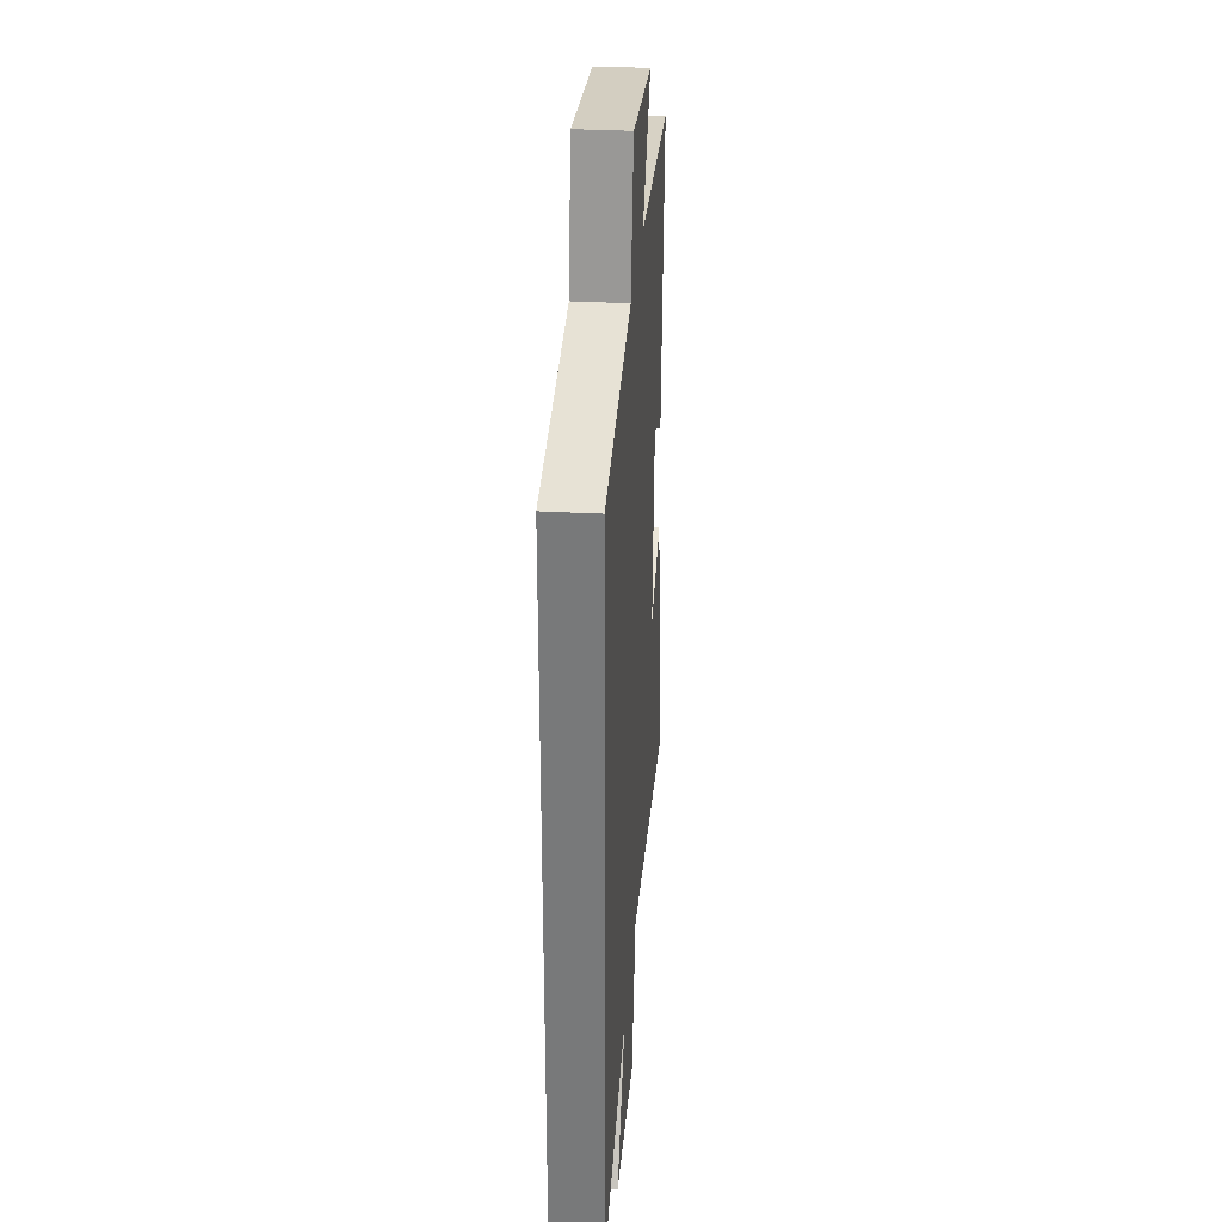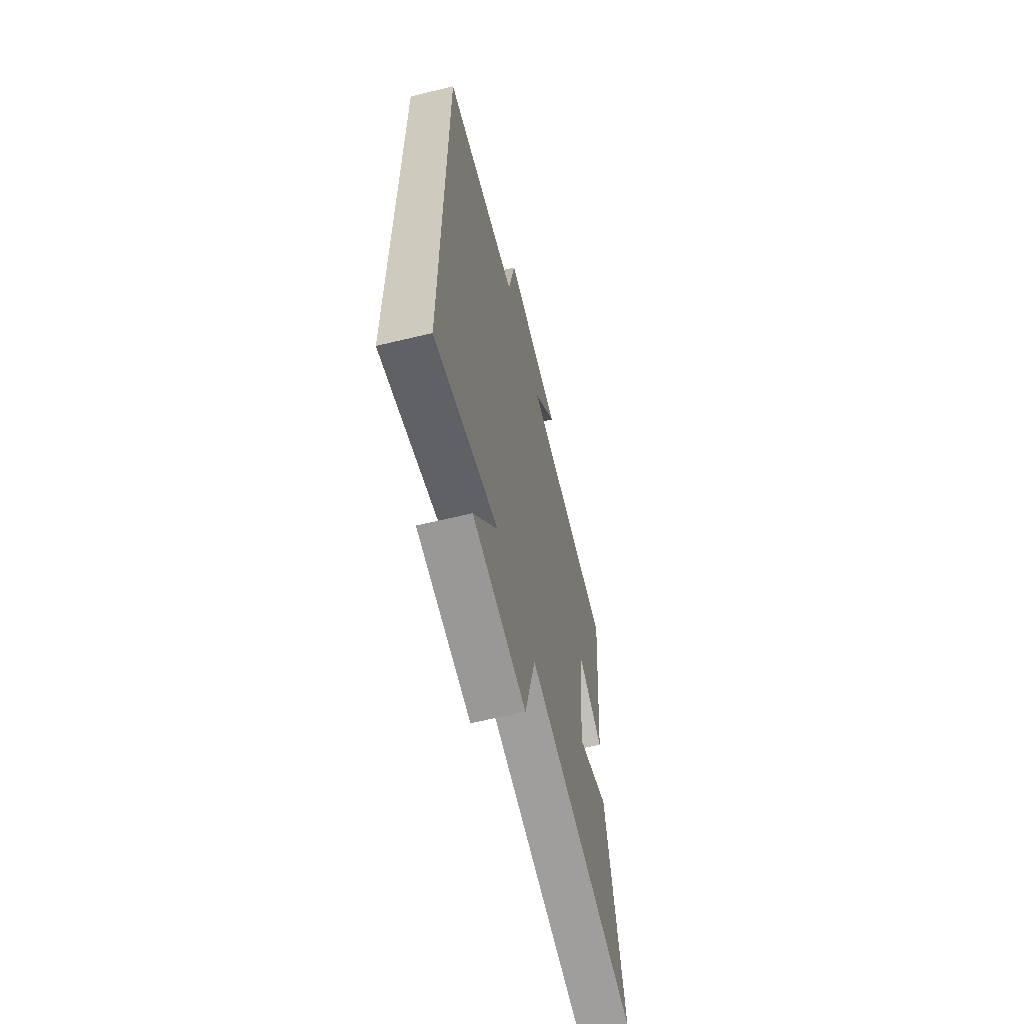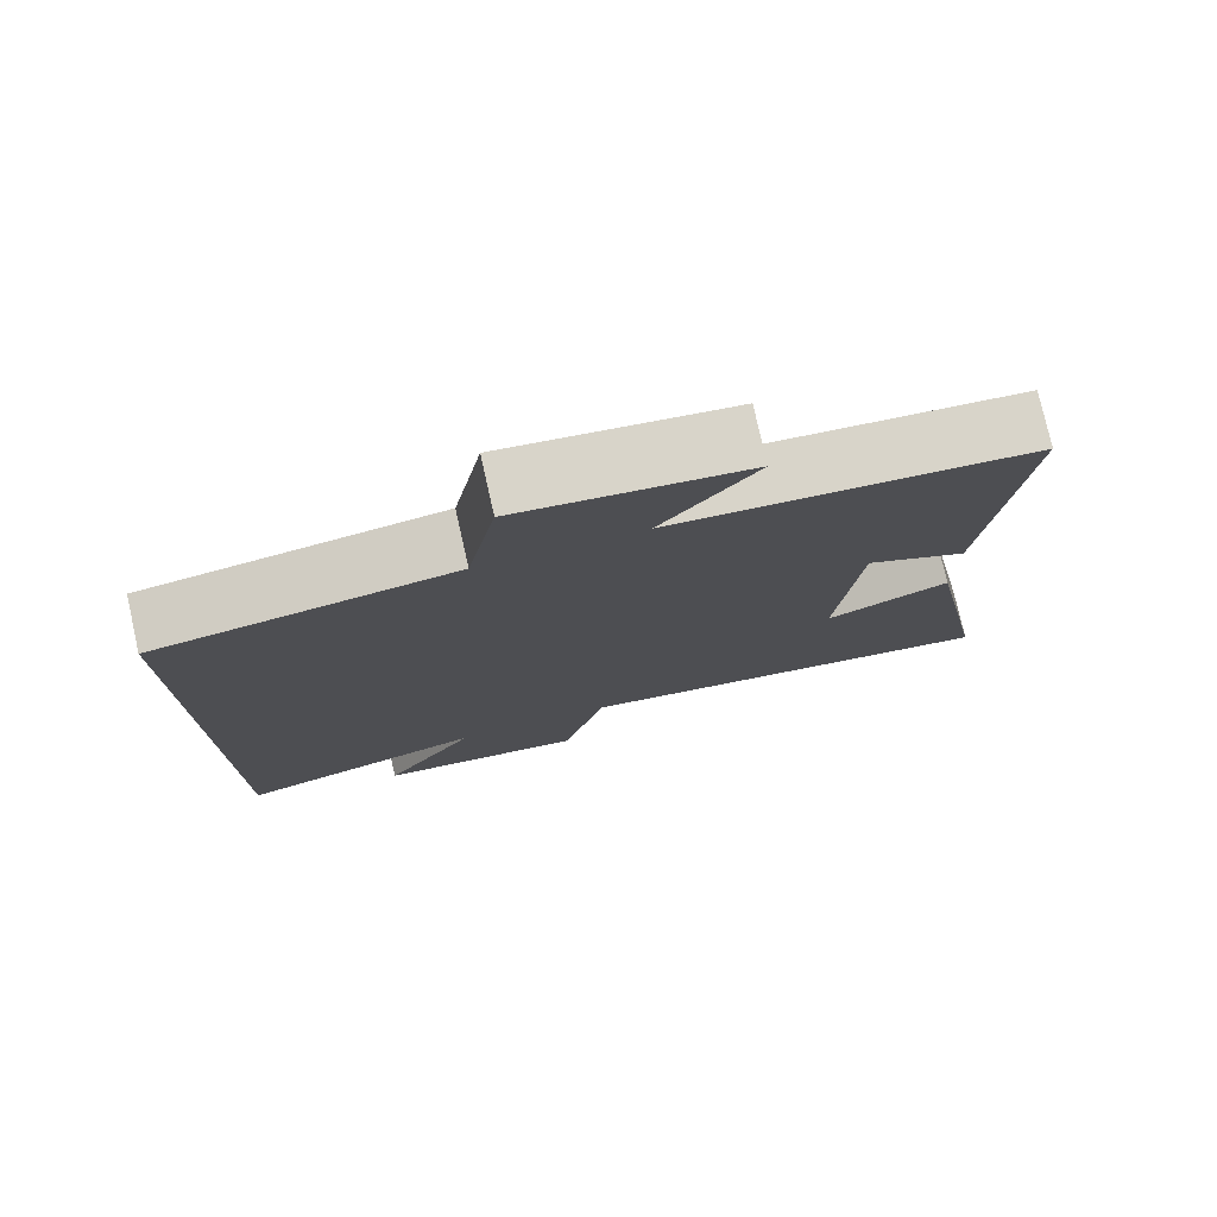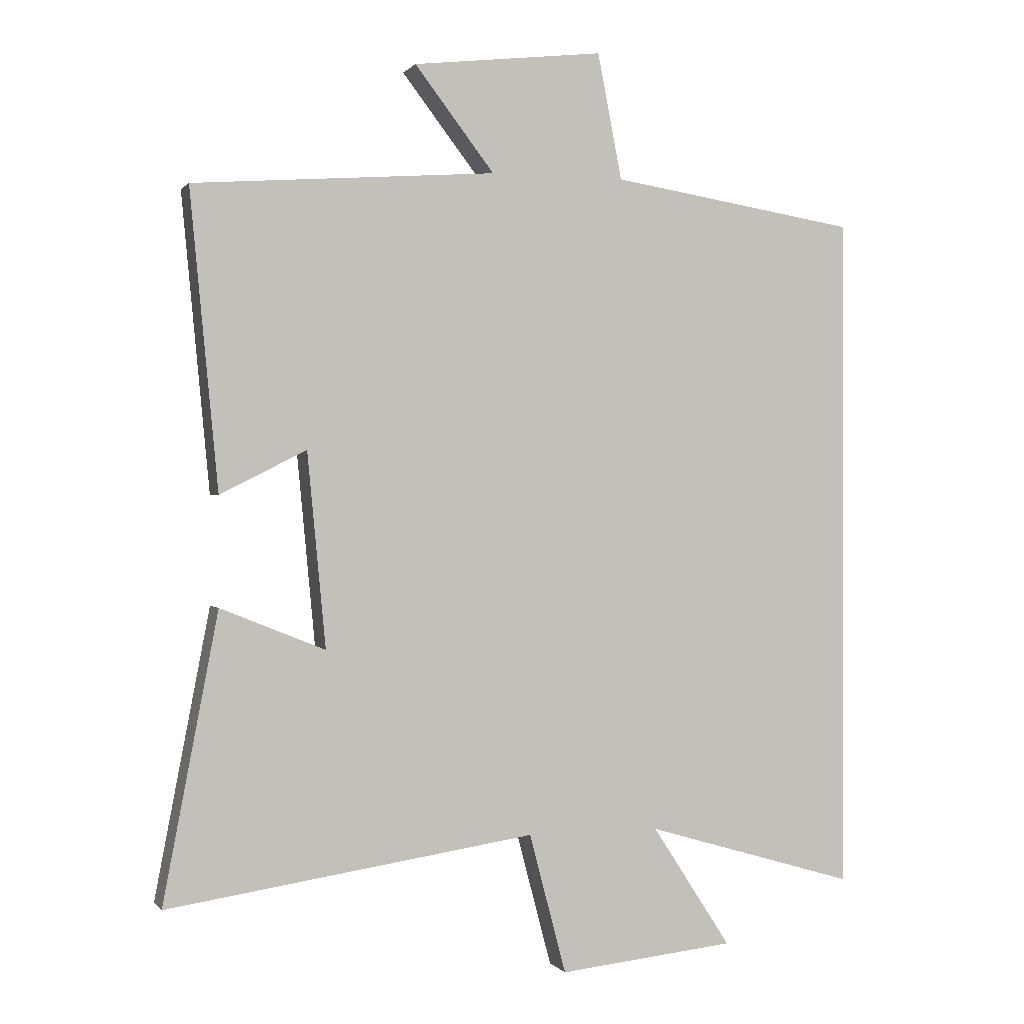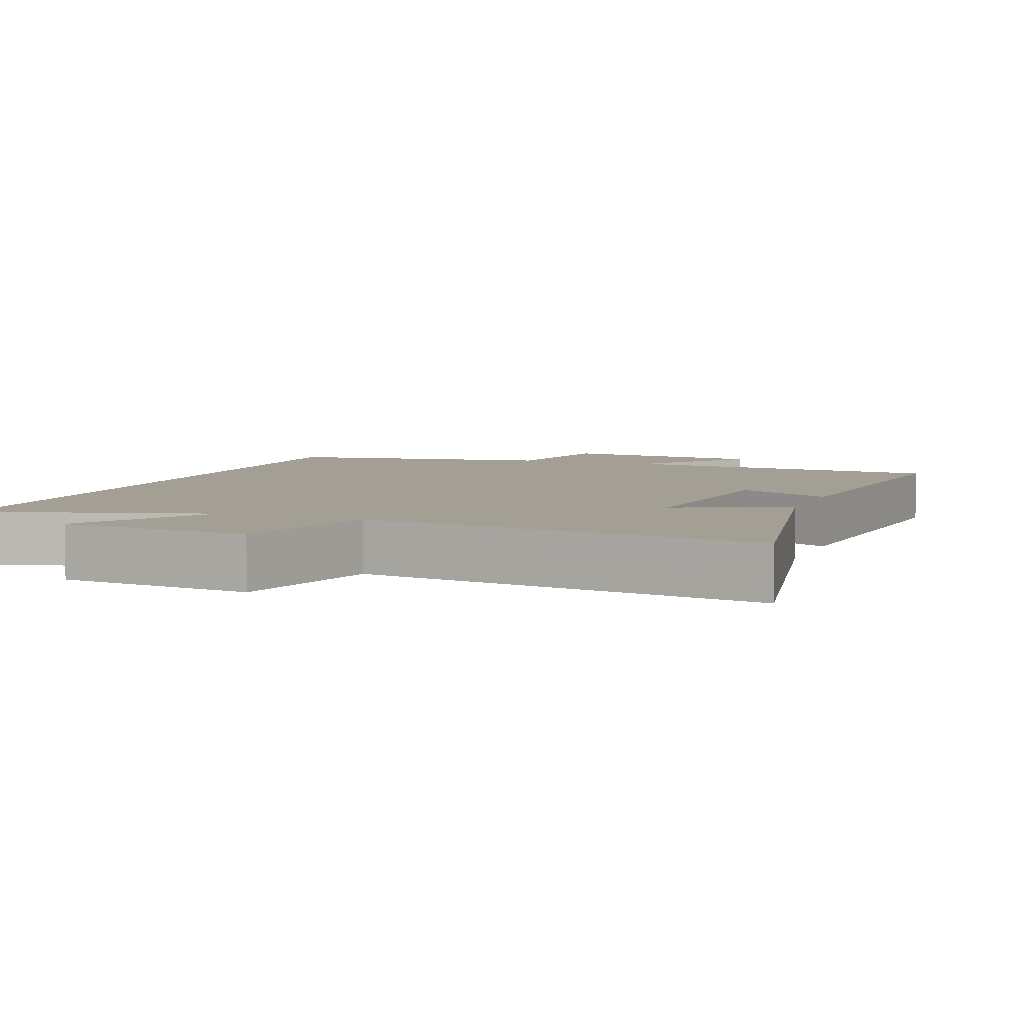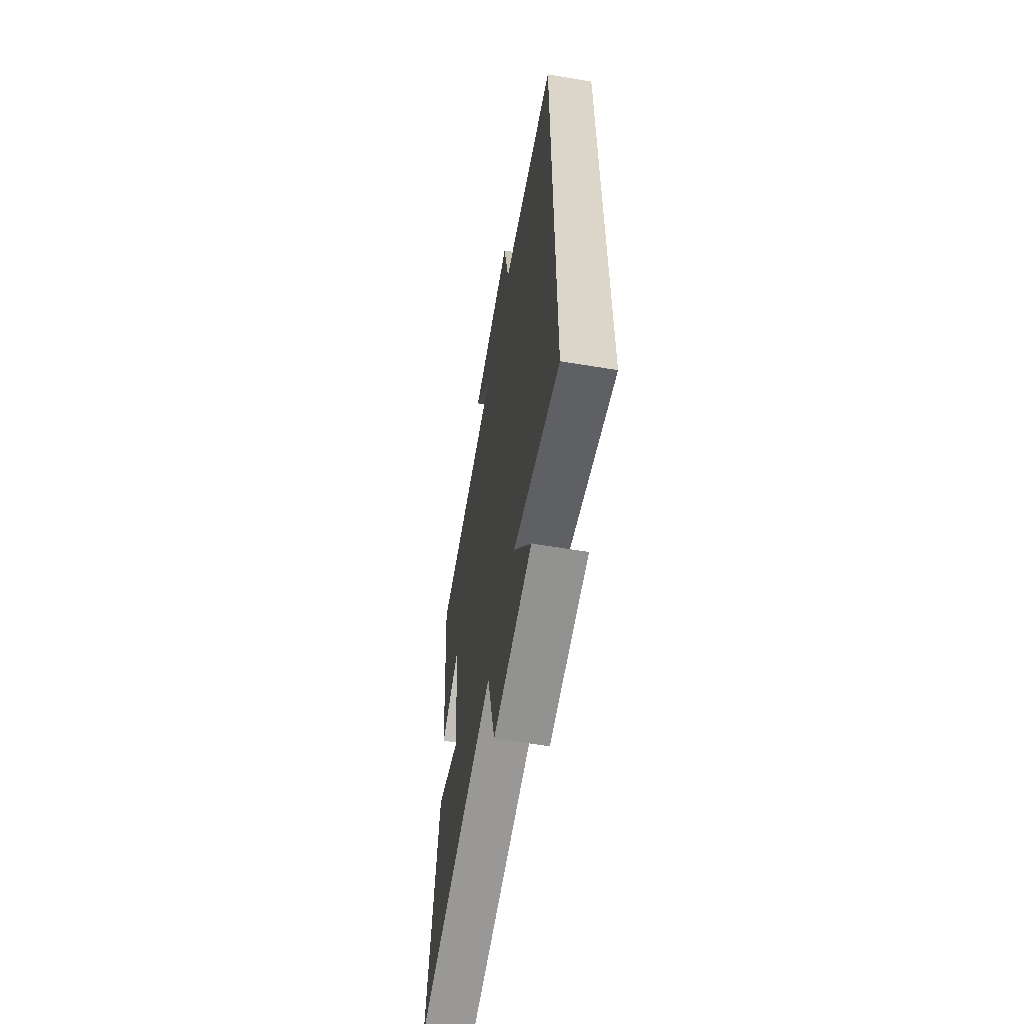
<metadata>
{"format":"obj","ext":"obj","renderer":"f3d","projection":"perspective","resolution":1024,"background":"white","views":[{"elev":31.7,"azim":94.4,"up":"+Z"},{"elev":-63.1,"azim":103.7,"up":"+Z"},{"elev":77.3,"azim":167.3,"up":"+Z"},{"elev":0.2,"azim":-18.0,"up":"+Z"},{"elev":5.6,"azim":-159.2,"up":"+Y"},{"elev":-60.2,"azim":80.3,"up":"+Z"}]}
</metadata>
<code>
v 0.5 0.07 0.441
v 0.5 0.07 -0.594
v 0.18 0.07 -0.5
v 0.3 0.07 -0.684
v 0.032 0.07 -0.712
v -0.024 0.07 -0.5
v -0.583 0.07 -0.583
v -0.5 0.07 -0.149
v -0.341 0.07 -0.213
v -0.369 0.07 0.081
v -0.5 0.07 0.015
v -0.543 0.07 0.465
v -0.083 0.07 0.5
v -0.204 0.07 0.657
v 0.086 0.07 0.691
v 0.123 0.07 0.5
v 0.5 0 0.441
v 0.5 0 -0.594
v 0.18 0 -0.5
v 0.3 0 -0.684
v 0.032 0 -0.712
v -0.024 0 -0.5
v -0.583 0 -0.583
v -0.5 0 -0.149
v -0.341 0 -0.213
v -0.369 0 0.081
v -0.5 0 0.015
v -0.543 0 0.465
v -0.083 0 0.5
v -0.204 0 0.657
v 0.086 0 0.691
v 0.123 0 0.5
f 13 14 15 16
f 10 11 12 13
f 9 10 13 16
f 6 7 8 9
f 6 9 16 1
f 3 4 5 6
f 1 2 3
f 1 3 6
f 32 31 30 29
f 29 28 27 26
f 32 29 26 25
f 25 24 23 22
f 17 32 25 22
f 22 21 20 19
f 19 18 17
f 22 19 17
f 1 17 18 2
f 2 18 19 3
f 3 19 20 4
f 4 20 21 5
f 5 21 22 6
f 6 22 23 7
f 7 23 24 8
f 8 24 25 9
f 9 25 26 10
f 10 26 27 11
f 11 27 28 12
f 12 28 29 13
f 13 29 30 14
f 14 30 31 15
f 15 31 32 16
f 16 32 17 1

</code>
